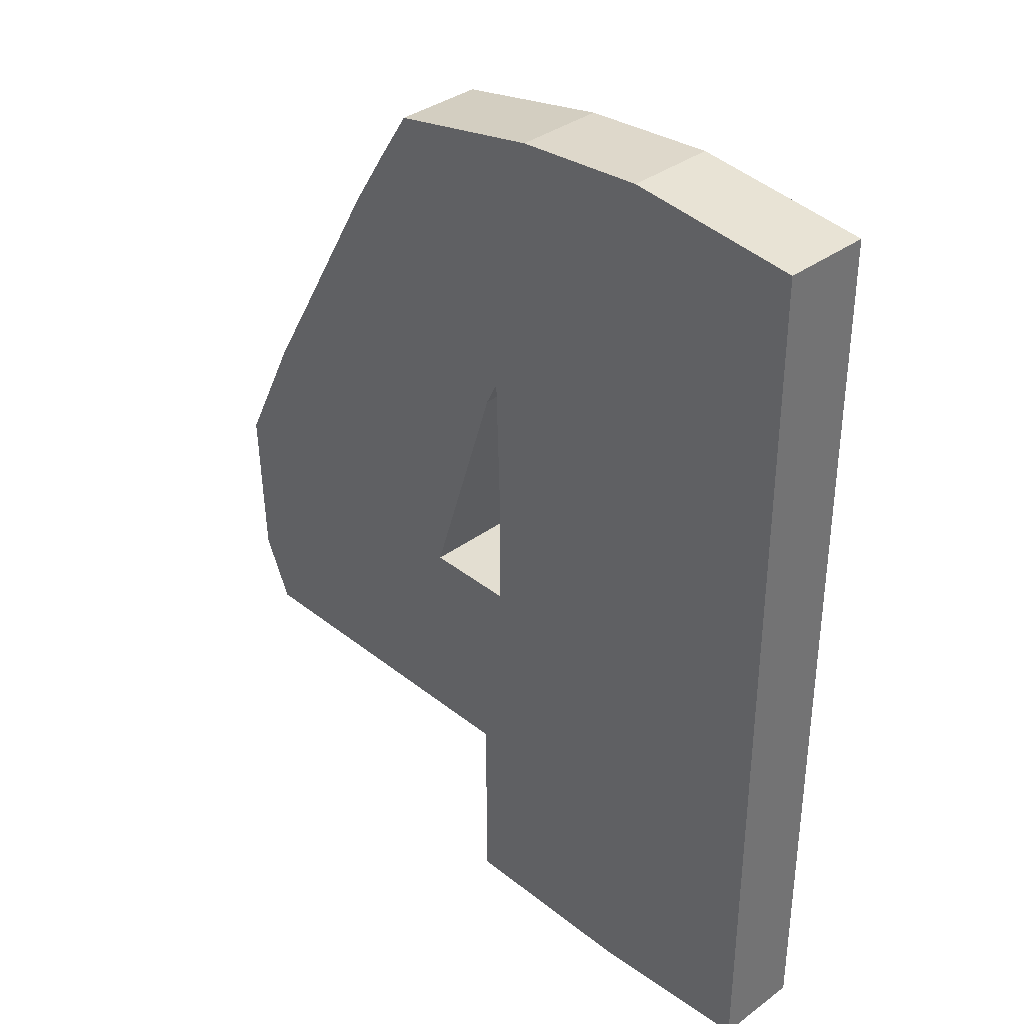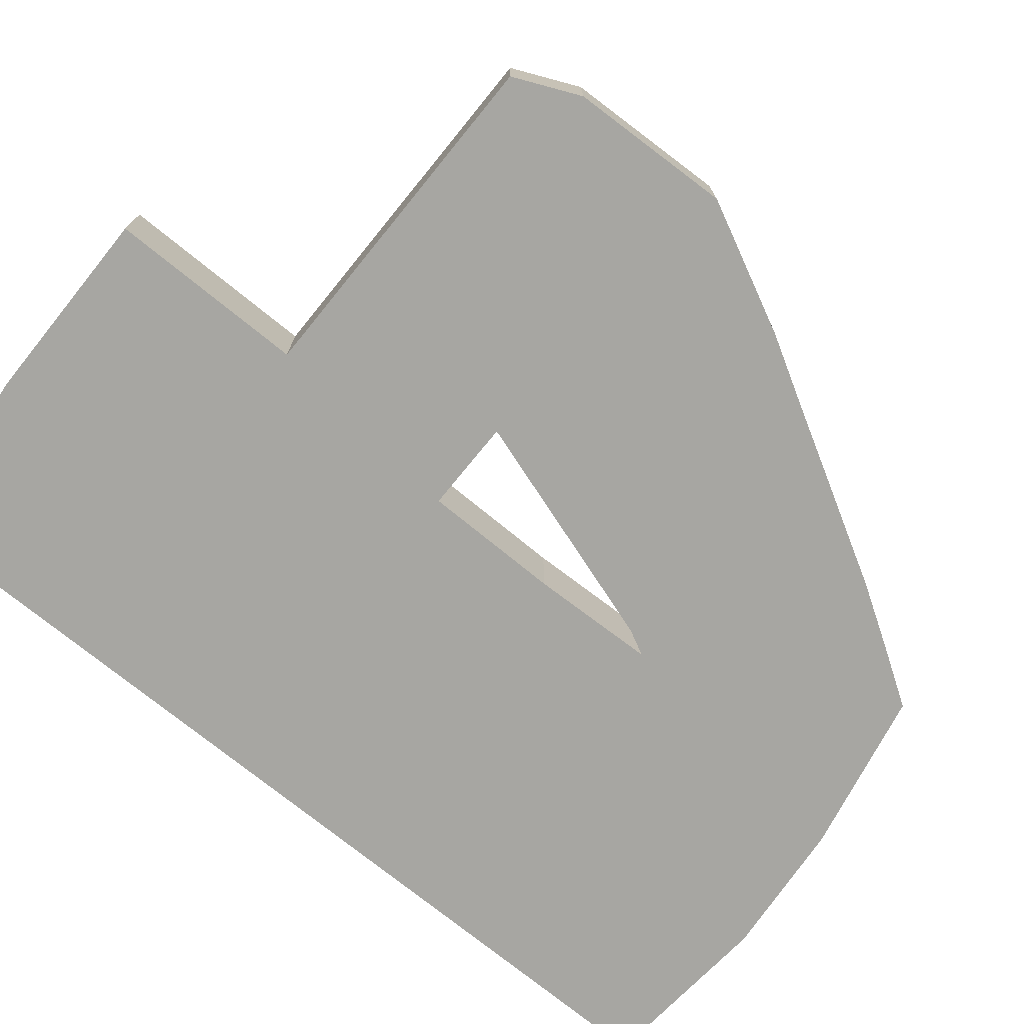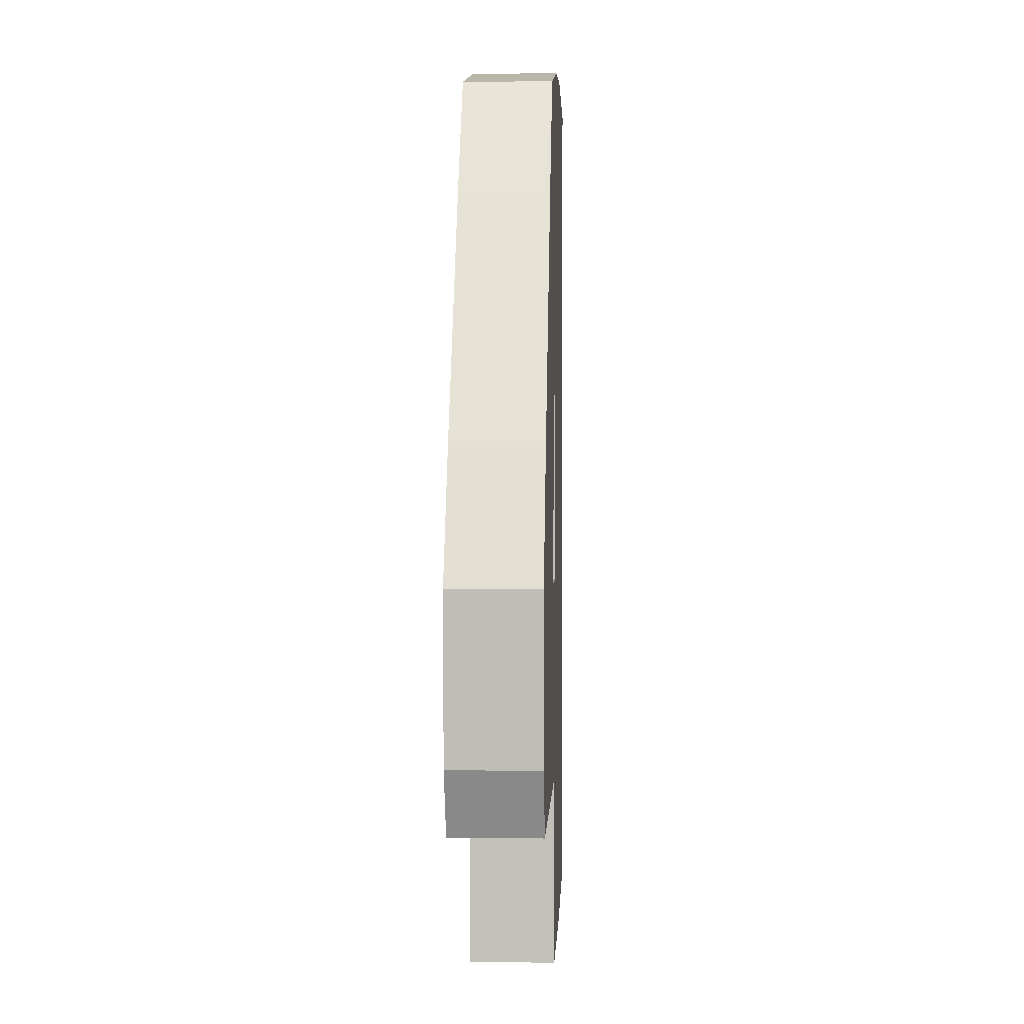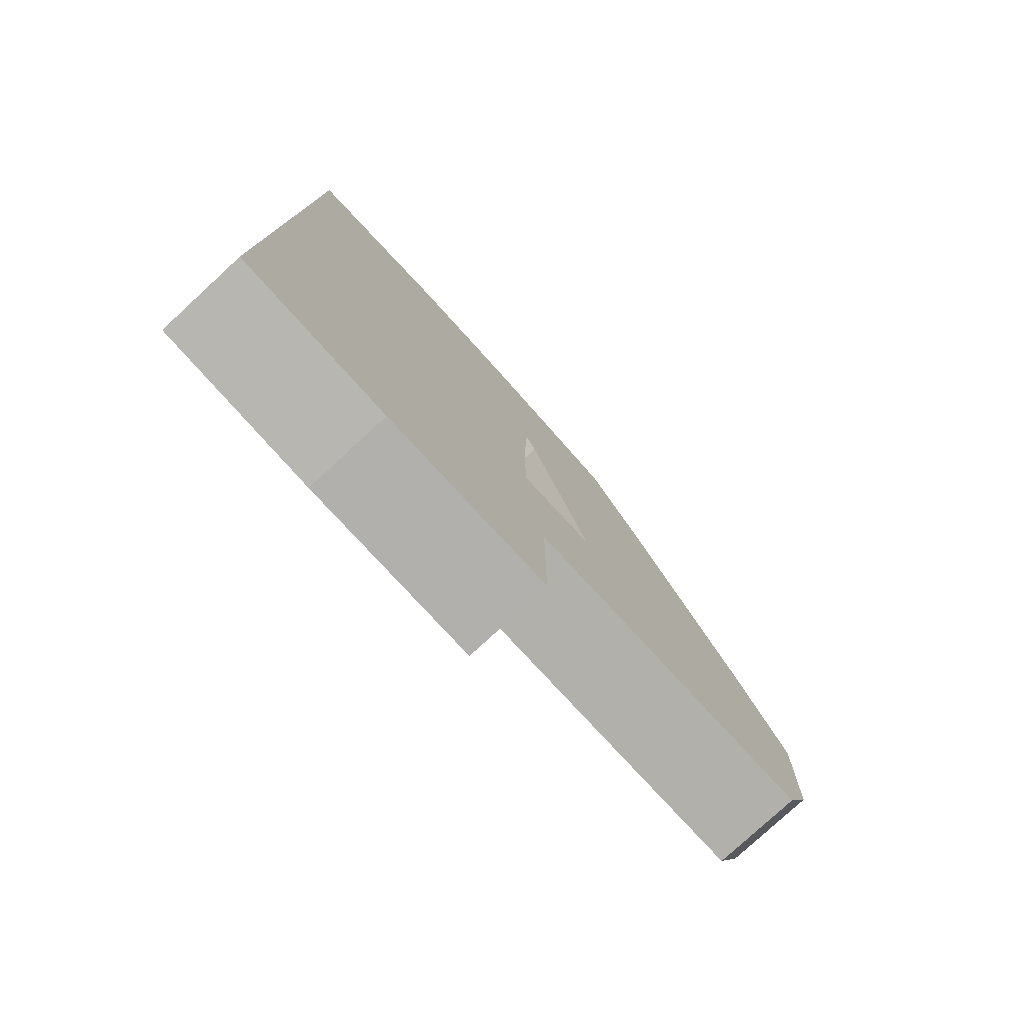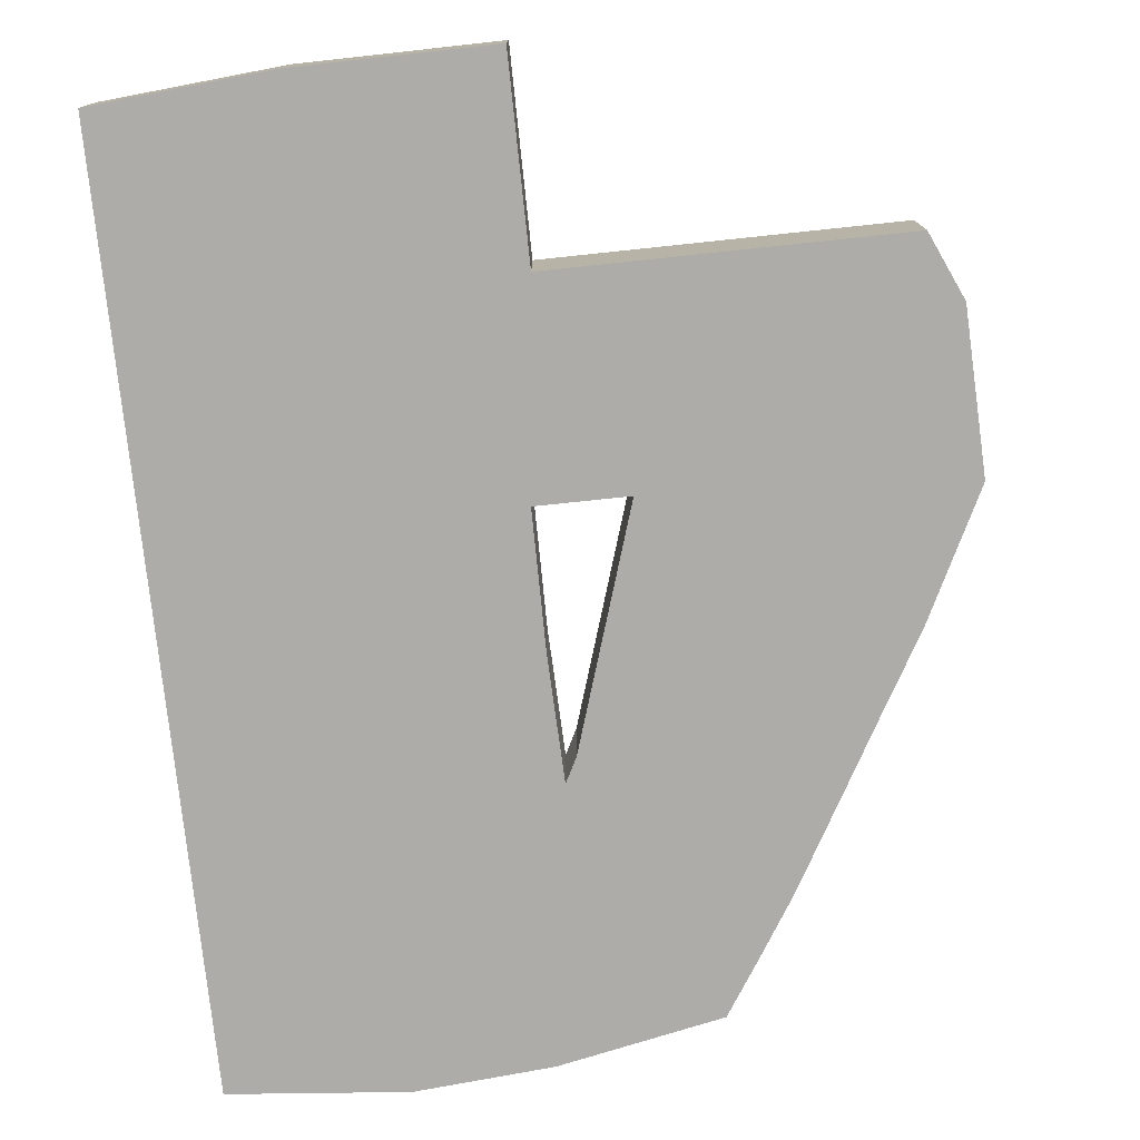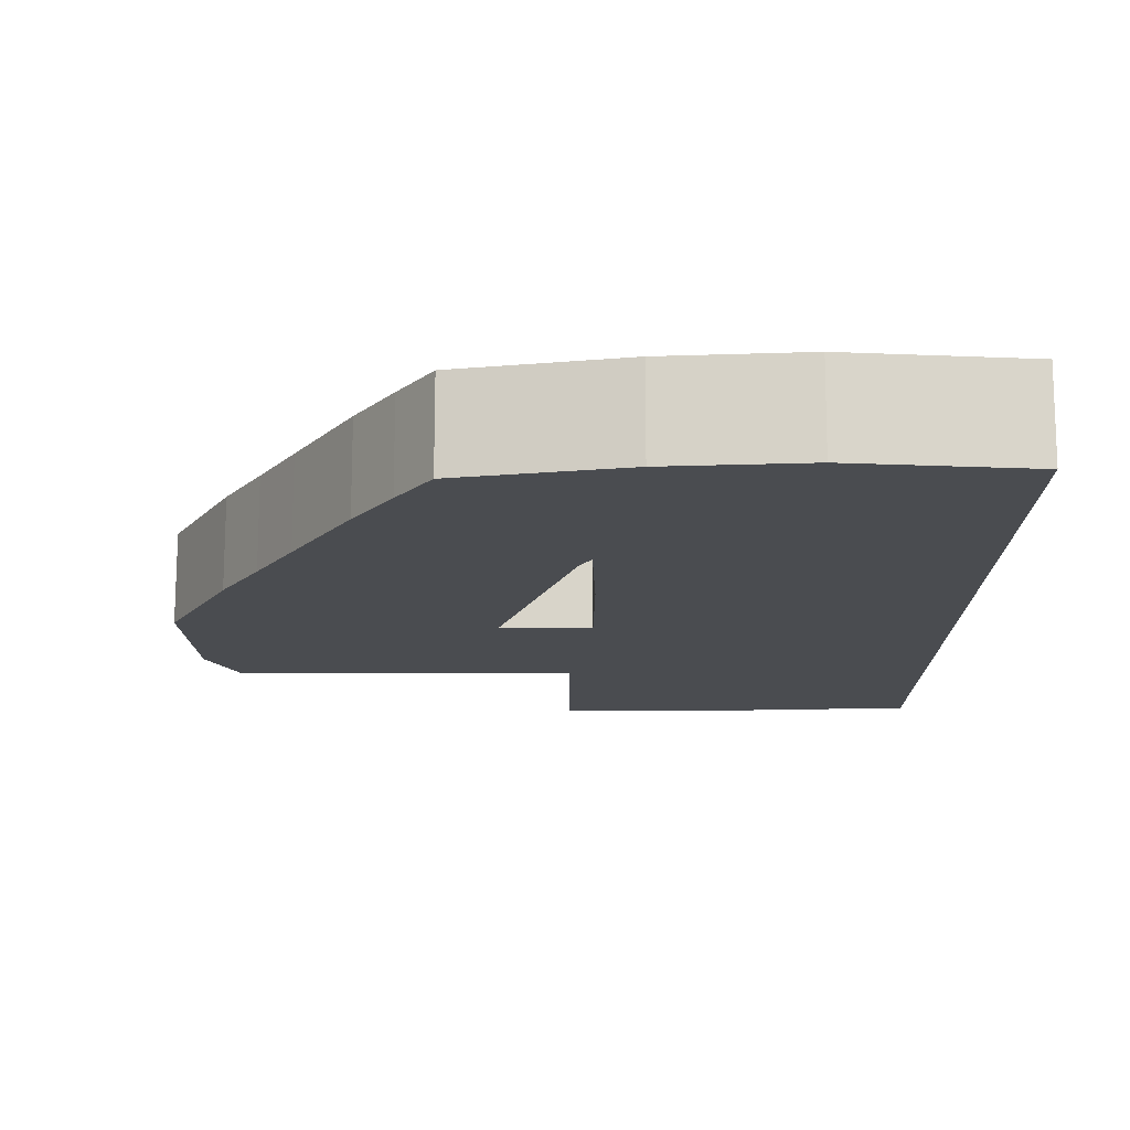
<metadata>
{"format":"obj","ext":"obj","renderer":"f3d","projection":"perspective","resolution":1024,"background":"white","views":[{"elev":36.2,"azim":-133.9,"up":"+Y"},{"elev":-74.0,"azim":50.9,"up":"+Z"},{"elev":2.3,"azim":92.5,"up":"+Y"},{"elev":-78.5,"azim":-47.3,"up":"+Y"},{"elev":-76.6,"azim":6.0,"up":"+Z"},{"elev":75.3,"azim":-179.9,"up":"+Y"}]}
</metadata>
<code>
o 4
v -0.7999 -0.9003 0.1
v -0.7999 -0.6062 0.1
v -0.7999 -0.3103 0.1
v -0.7999 -0.01441 0.1
v -0.4033 -0.9338 0.1
v -0.3992 -0.6062 0.1
v 0.03712 -0.9358 0.1
v 0.03712 -0.4935 0.1
v -0.3992 -0.3103 0.1
v -0.3992 -0.01441 0.1
v -0.1033 -0.3103 0.1
v -0.01388 -0.02547 0.1
v -0.7999 0.2815 0.1
v -0.7999 0.5773 0.1
v -0.7999 0.8732 0.1
v -0.7999 1.172 0.1
v -0.3992 0.2815 0.1
v -0.3992 0.5773 0.1
v -0.01529 0.282 0.1
v -0.006287 0.5619 0.1
v -0.3992 0.8732 0.1
v -0.4003 1.209 0.1
v -0.1033 0.8732 0.1
v -0.09172 1.183 0.1
v -0.7999 -0.9003 -0.1
v -0.7999 -0.6062 -0.1
v -0.7999 -0.3103 -0.1
v -0.7999 -0.01441 -0.1
v -0.4033 -0.9338 -0.1
v -0.3992 -0.6062 -0.1
v 0.03712 -0.9358 -0.1
v 0.03712 -0.4935 -0.1
v -0.3992 -0.3103 -0.1
v -0.3992 -0.01441 -0.1
v -0.1033 -0.3103 -0.1
v -0.01388 -0.02547 -0.1
v -0.7999 0.2815 -0.1
v -0.7999 0.5773 -0.1
v -0.7999 0.8732 -0.1
v -0.7999 1.172 -0.1
v -0.3992 0.2815 -0.1
v -0.3992 0.5773 -0.1
v -0.01529 0.282 -0.1
v -0.006287 0.5619 -0.1
v -0.3992 0.8732 -0.1
v -0.4003 1.209 -0.1
v -0.1033 0.8732 -0.1
v -0.09172 1.183 -0.1
v 0.1926 -0.4935 0.1
v 0.4884 -0.4935 0.1
v 0.1926 -0.3103 0.1
v 0.1931 -0.02547 0.1
v 0.4884 -0.3103 0.1
v 0.4884 -0.01441 0.1
v 0.8163 -0.4935 0.1
v 0.8823 -0.3457 0.1
v 0.8952 0.01799 0.1
v 0.1061 0.2457 0.1
v 0.02305 0.5042 0.1
v 0.4884 0.2815 0.1
v 0.5776 0.6119 0.1
v 0.3549 0.9879 0.1
v 0.2765 1.109 0.1
v 0.4432 0.8482 0.1
v 0.7506 0.3091 0.1
v 0.6624 0.462 0.1
v 0.1926 -0.4935 -0.1
v 0.4884 -0.4935 -0.1
v 0.1926 -0.3103 -0.1
v 0.1931 -0.02547 -0.1
v 0.4884 -0.3103 -0.1
v 0.4884 -0.01441 -0.1
v 0.8163 -0.4935 -0.1
v 0.8823 -0.3457 -0.1
v 0.8952 0.01799 -0.1
v 0.1061 0.2457 -0.1
v 0.02305 0.5042 -0.1
v 0.4884 0.2815 -0.1
v 0.5776 0.6119 -0.1
v 0.3549 0.9879 -0.1
v 0.2765 1.109 -0.1
v 0.4432 0.8482 -0.1
v 0.7506 0.3091 -0.1
v 0.6624 0.462 -0.1
f 7 6 5
f 11 10 9
f 1 6 2
f 9 4 3
f 6 11 9
f 6 3 2
f 17 20 18
f 21 24 22
f 17 14 13
f 21 16 15
f 18 23 21
f 18 15 14
f 30 31 29
f 34 35 33
f 30 25 26
f 34 27 28
f 35 30 33
f 33 26 27
f 44 41 42
f 48 45 46
f 42 37 38
f 40 45 39
f 47 42 45
f 45 38 39
f 53 52 51
f 56 54 53
f 50 51 49
f 55 53 50
f 60 59 58
f 60 66 61
f 61 62 59
f 70 71 69
f 72 74 71
f 71 67 69
f 71 73 68
f 77 78 76
f 84 78 79
f 80 79 77
f 51 12 11
f 8 51 11
f 23 63 24
f 59 23 20
f 36 69 35
f 69 32 35
f 81 47 48
f 47 77 44
f 2 25 1
f 32 7 31
f 29 7 5
f 4 27 3
f 3 26 2
f 25 5 1
f 67 50 49
f 75 56 74
f 74 55 73
f 68 55 50
f 14 37 13
f 44 19 43
f 16 39 15
f 48 22 24
f 15 38 14
f 46 16 22
f 59 76 58
f 84 65 83
f 81 62 80
f 82 62 64
f 82 61 79
f 84 61 66
f 10 19 17
f 10 13 4
f 43 34 41
f 41 28 37
f 52 60 58
f 54 65 60
f 78 70 76
f 83 72 78
f 13 28 4
f 43 12 36
f 58 70 52
f 83 57 75
f 32 49 8
f 70 12 52
f 44 59 20
f 81 24 63
f 7 8 6
f 11 12 10
f 1 5 6
f 9 10 4
f 6 8 11
f 6 9 3
f 17 19 20
f 21 23 24
f 17 18 14
f 21 22 16
f 18 20 23
f 18 21 15
f 30 32 31
f 34 36 35
f 30 29 25
f 34 33 27
f 35 32 30
f 33 30 26
f 44 43 41
f 48 47 45
f 42 41 37
f 40 46 45
f 47 44 42
f 45 42 38
f 53 54 52
f 56 57 54
f 50 53 51
f 55 56 53
f 60 61 59
f 60 65 66
f 61 64 62
f 70 72 71
f 72 75 74
f 71 68 67
f 71 74 73
f 77 79 78
f 84 83 78
f 80 82 79
f 51 52 12
f 8 49 51
f 23 62 63
f 59 62 23
f 36 70 69
f 69 67 32
f 81 80 47
f 47 80 77
f 2 26 25
f 32 8 7
f 29 31 7
f 4 28 27
f 3 27 26
f 25 29 5
f 67 68 50
f 75 57 56
f 74 56 55
f 68 73 55
f 14 38 37
f 44 20 19
f 16 40 39
f 48 46 22
f 15 39 38
f 46 40 16
f 59 77 76
f 84 66 65
f 81 63 62
f 82 80 62
f 82 64 61
f 84 79 61
f 10 12 19
f 10 17 13
f 43 36 34
f 41 34 28
f 52 54 60
f 54 57 65
f 78 72 70
f 83 75 72
f 13 37 28
f 43 19 12
f 58 76 70
f 83 65 57
f 32 67 49
f 70 36 12
f 44 77 59
f 81 48 24

</code>
